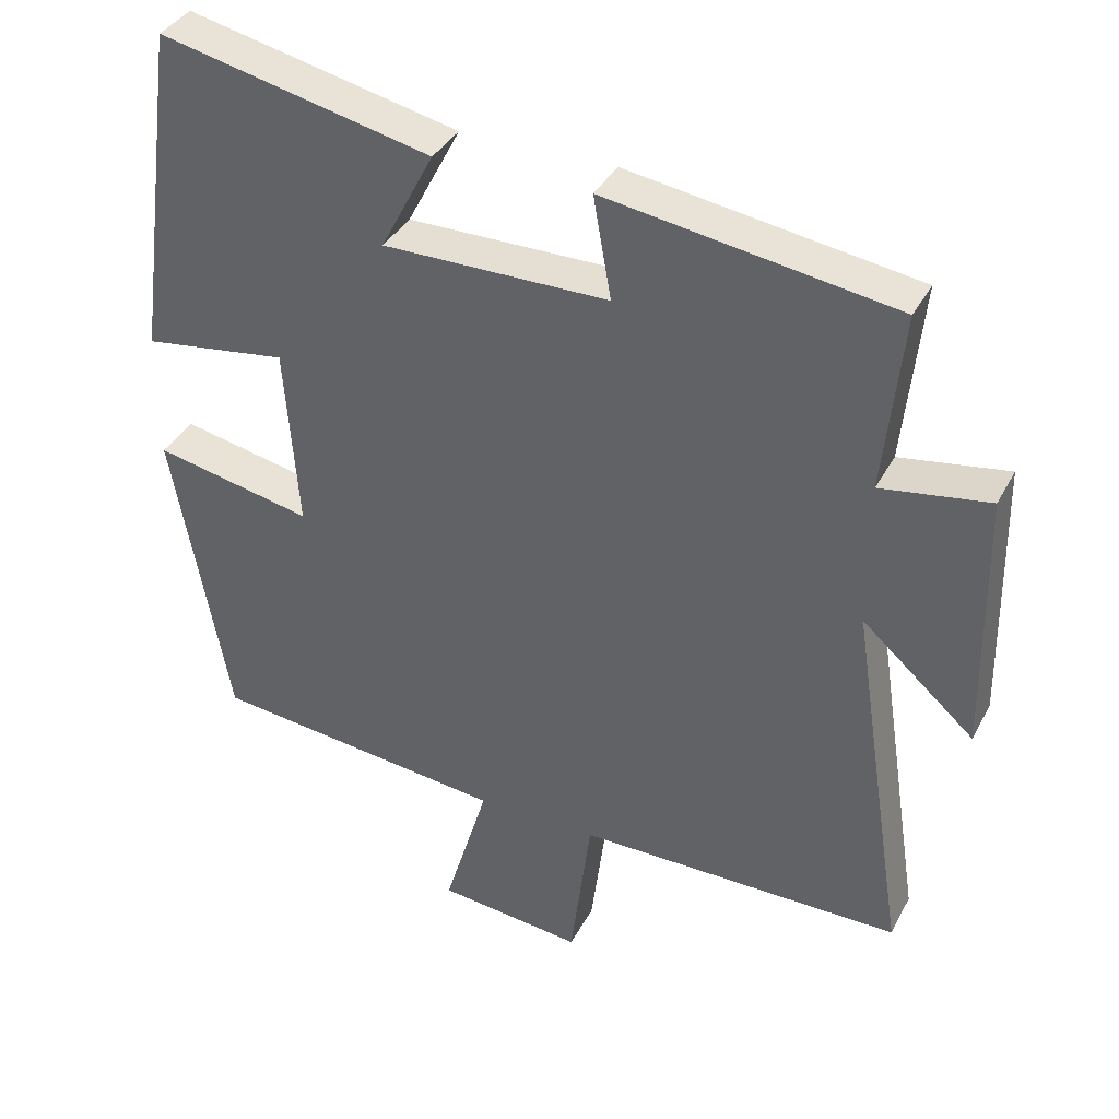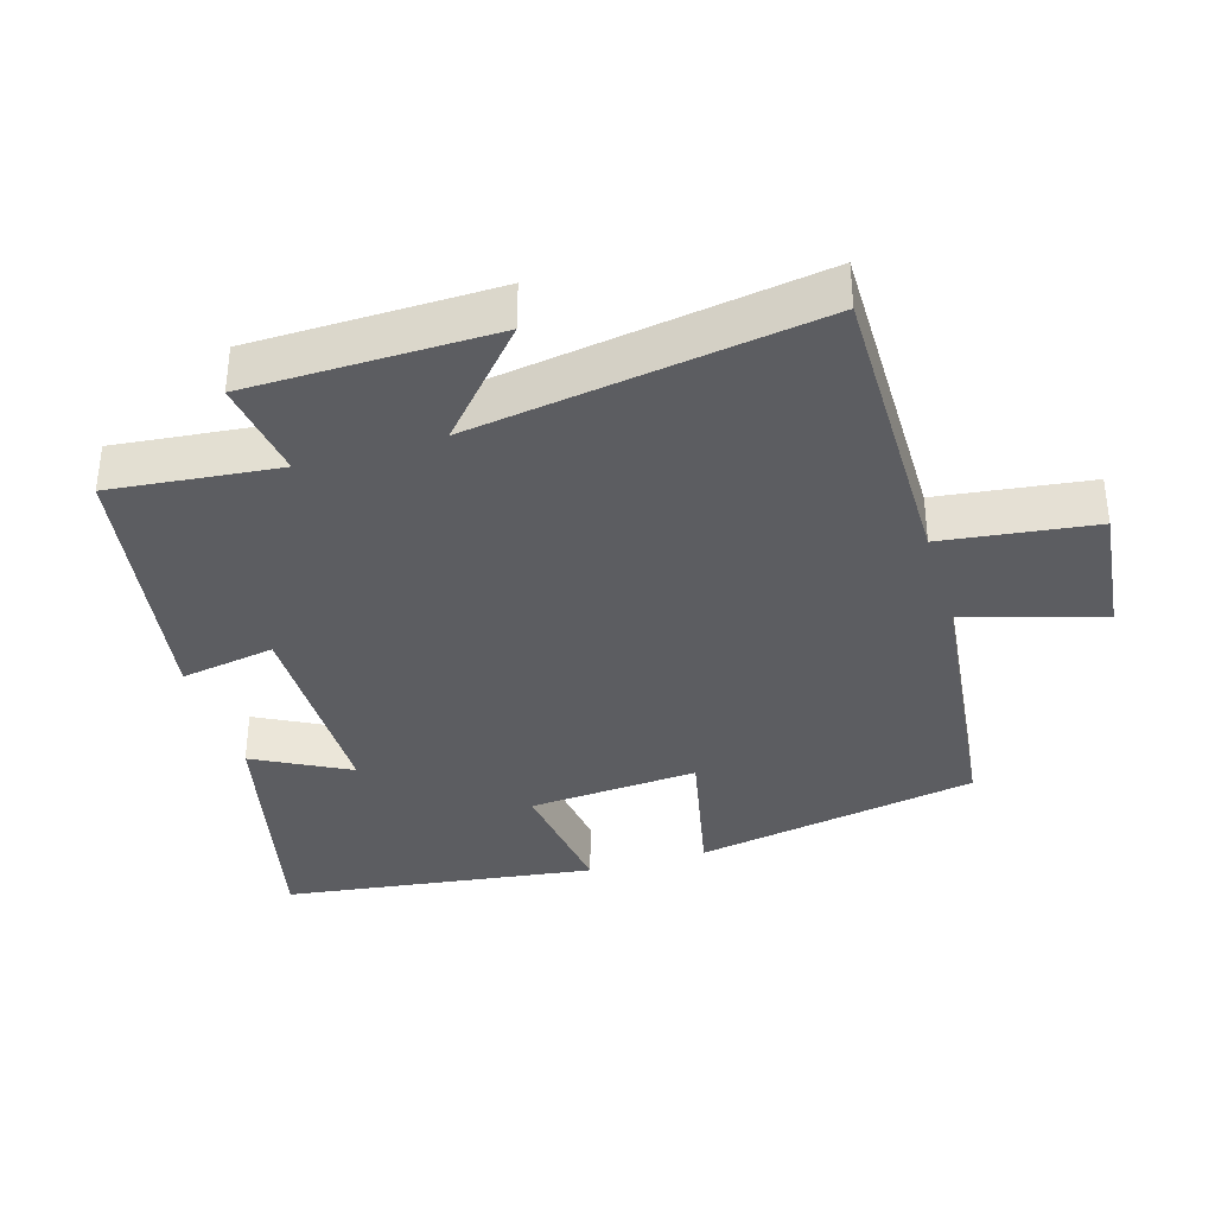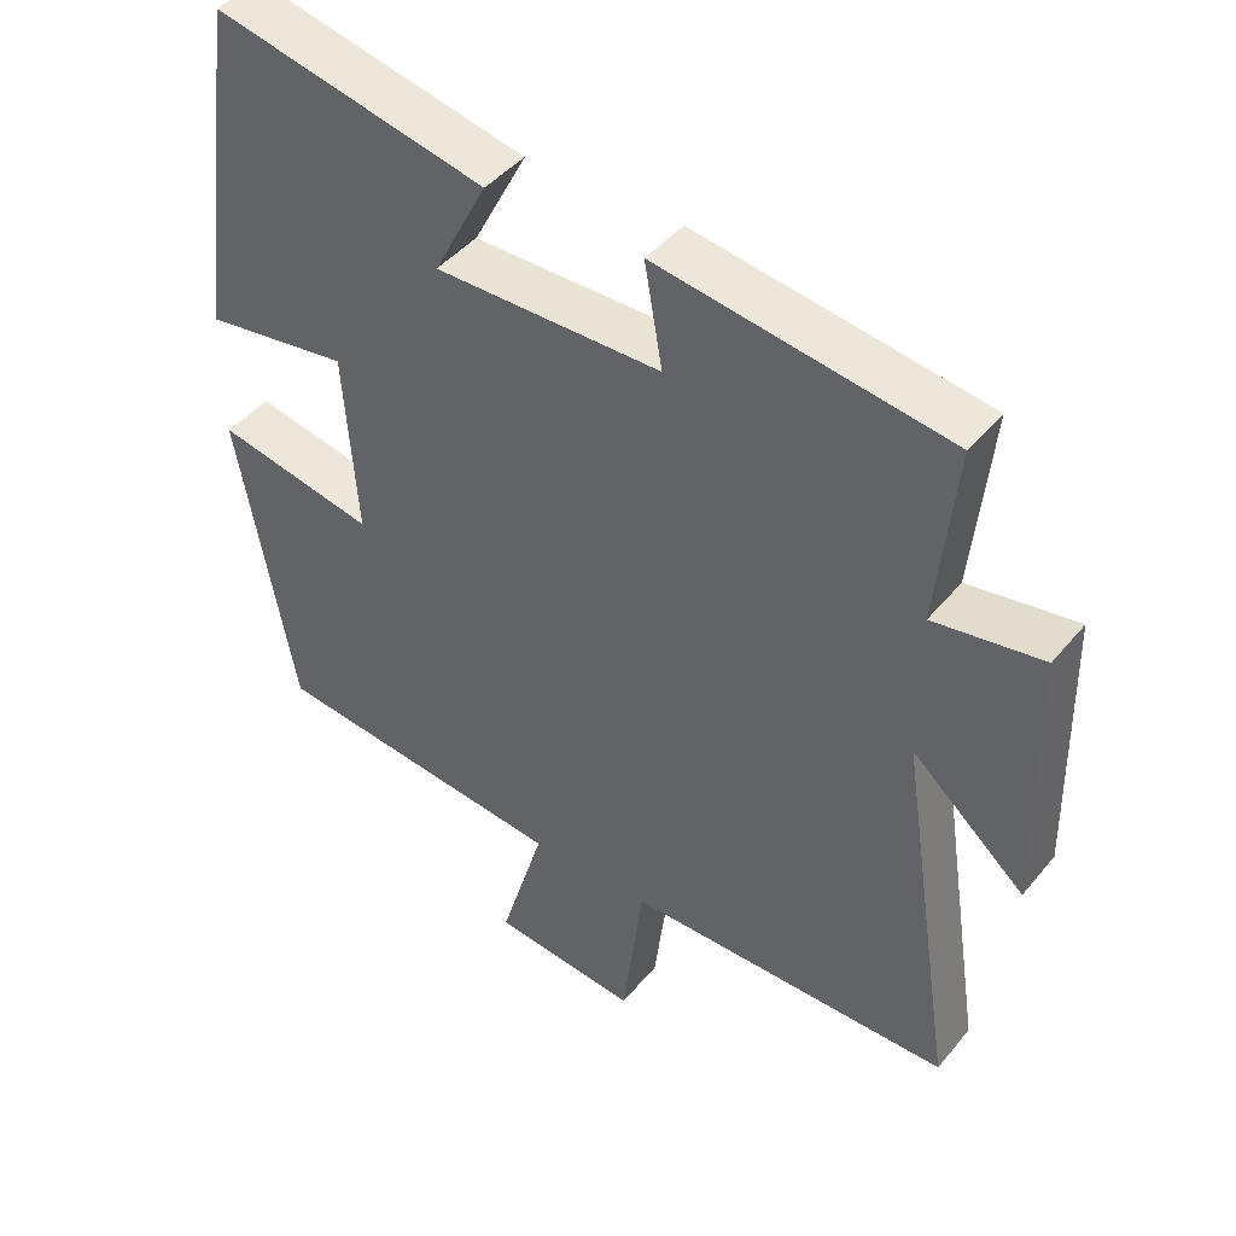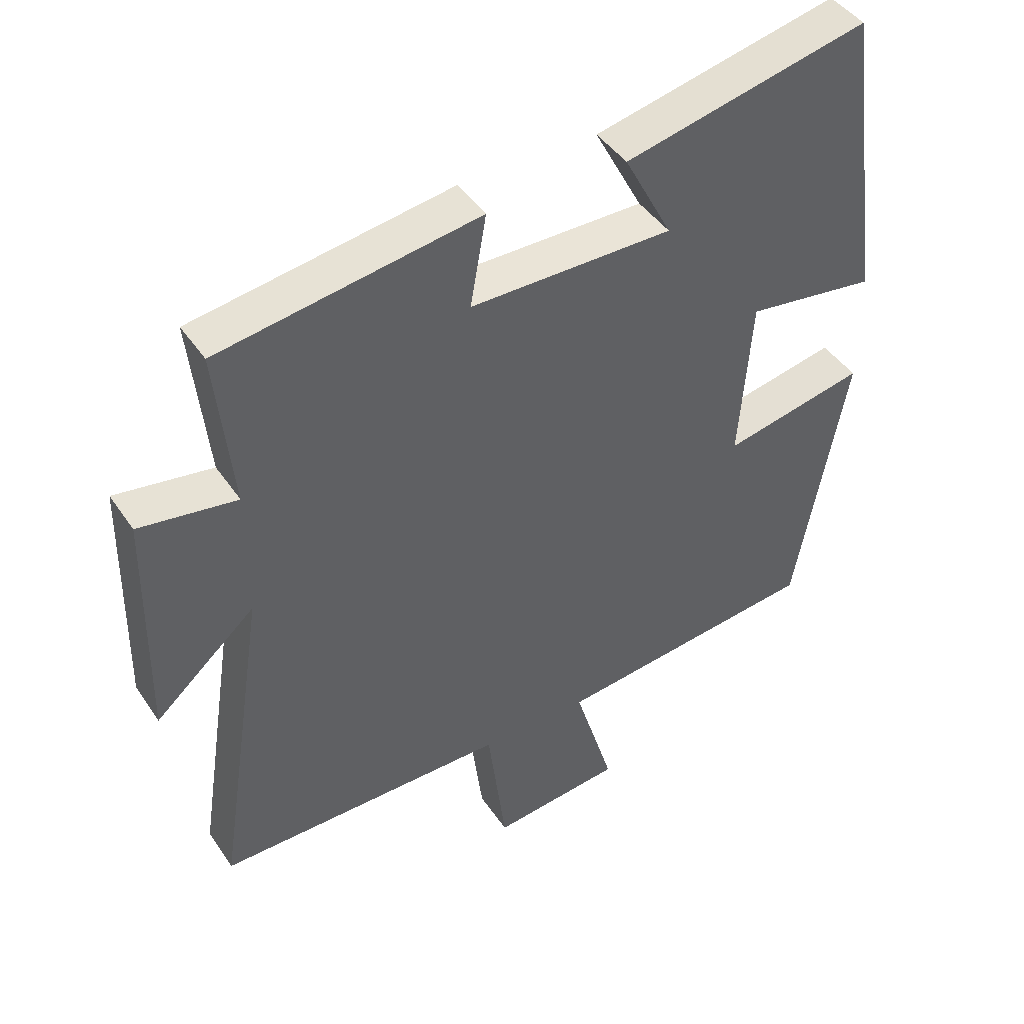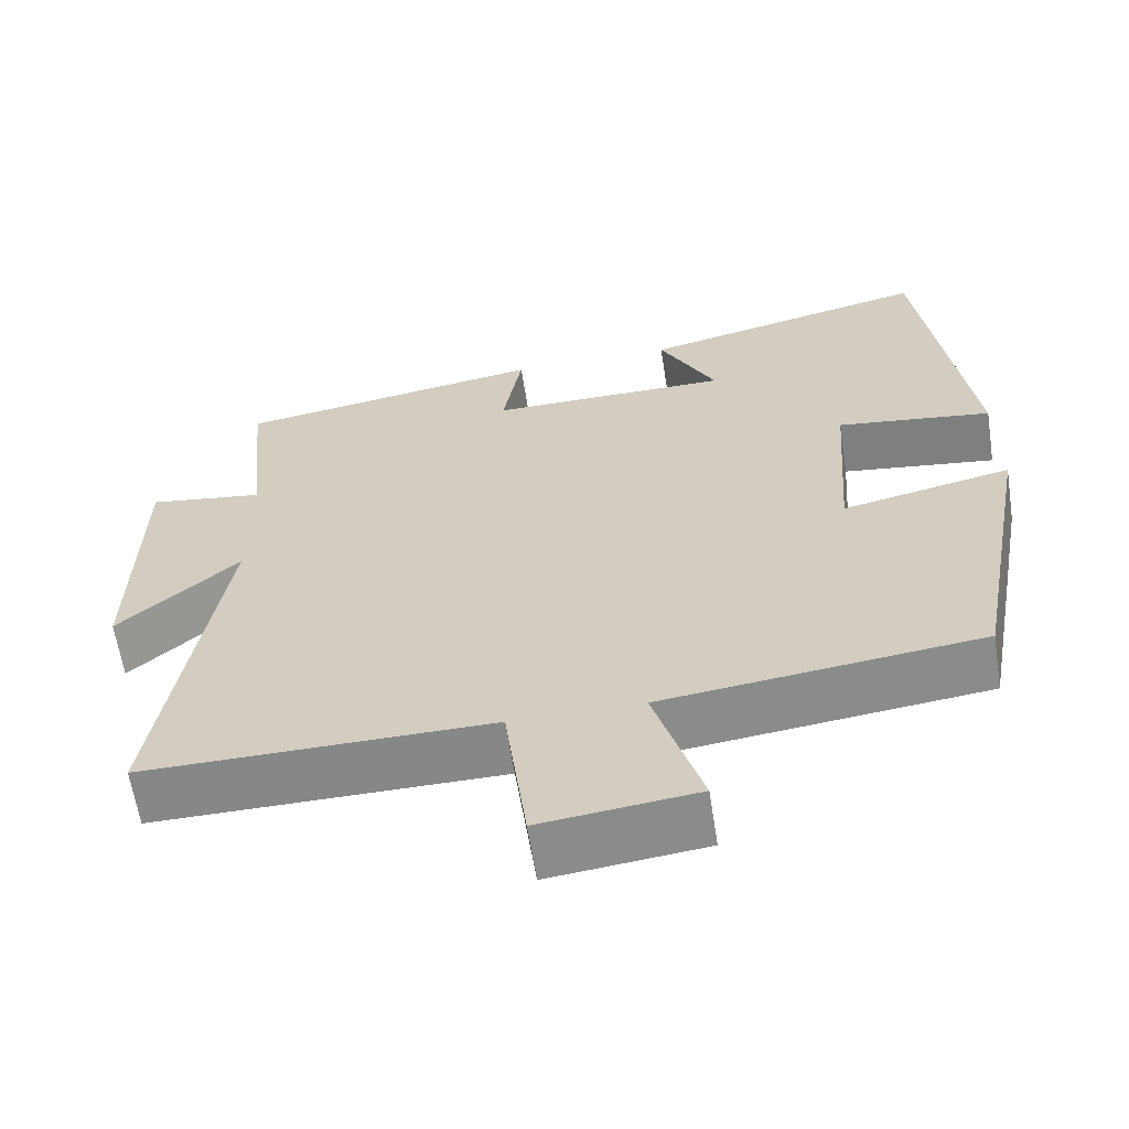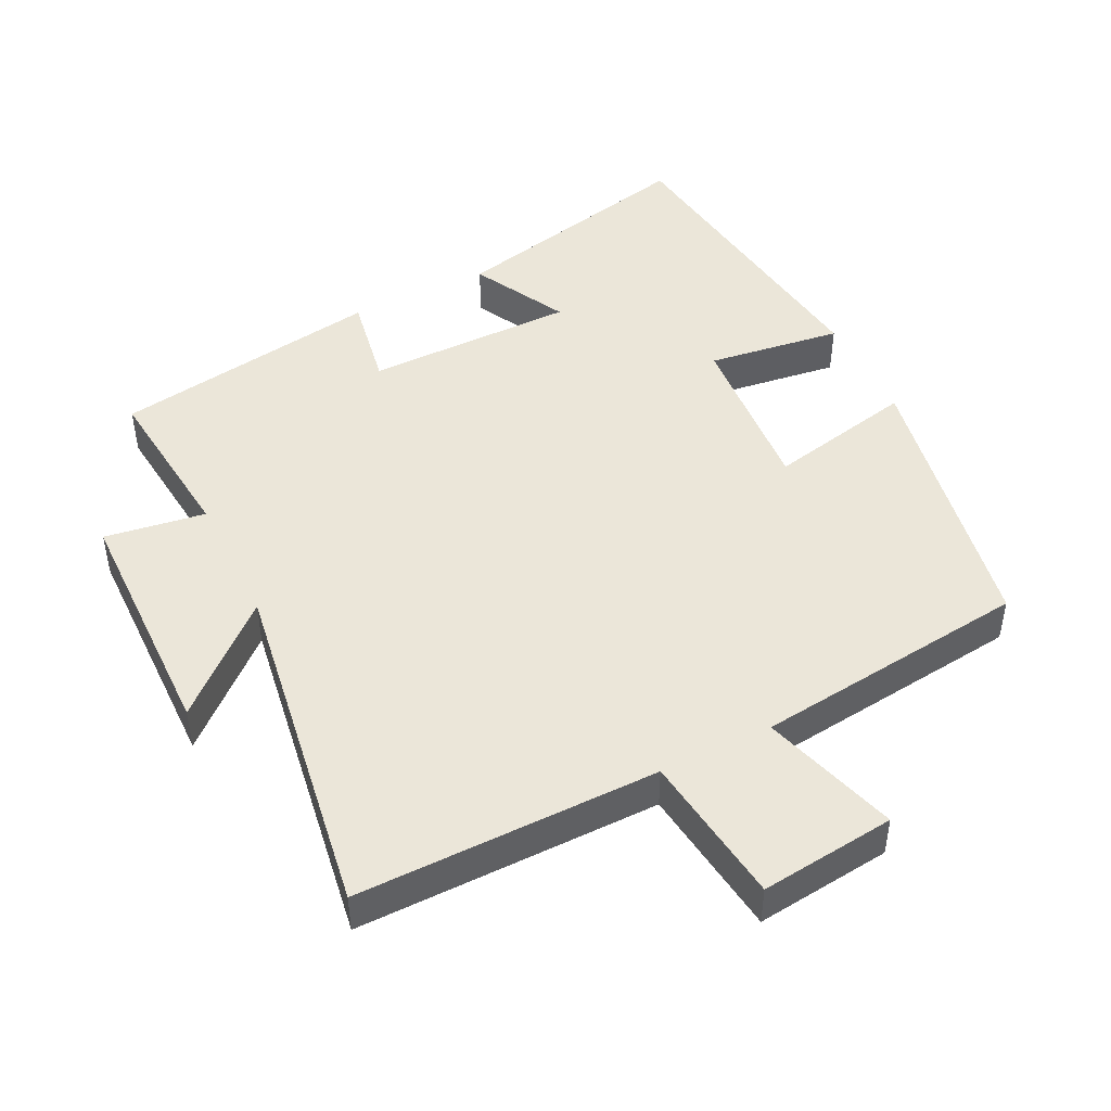
<metadata>
{"format":"obj","ext":"obj","renderer":"f3d","projection":"perspective","resolution":1024,"background":"white","views":[{"elev":37.0,"azim":25.1,"up":"+Z"},{"elev":-36.3,"azim":106.7,"up":"+Y"},{"elev":43.7,"azim":36.3,"up":"+Z"},{"elev":43.9,"azim":148.4,"up":"+Z"},{"elev":-62.3,"azim":-171.2,"up":"+Z"},{"elev":46.8,"azim":153.6,"up":"+Y"}]}
</metadata>
<code>
v -0.424 0.07 -0.454
v -0.5 0.07 -0.043
v -0.287 0.07 -0.088
v -0.305 0.07 0.158
v -0.5 0.07 0.131
v -0.439 0.07 0.583
v -0.073 0.07 0.5
v -0.145 0.07 0.363
v 0.159 0.07 0.363
v 0.135 0.07 0.5
v 0.525 0.07 0.439
v 0.5 0.07 0.196
v 0.646 0.07 0.218
v 0.652 0.07 -0.136
v 0.5 0.07 -0.002
v 0.577 0.07 -0.502
v 0.139 0.07 -0.5
v 0.111 0.07 -0.72
v -0.085 0.07 -0.698
v -0.025 0.07 -0.5
v -0.424 0 -0.454
v -0.5 0 -0.043
v -0.287 0 -0.088
v -0.305 0 0.158
v -0.5 0 0.131
v -0.439 0 0.583
v -0.073 0 0.5
v -0.145 0 0.363
v 0.159 0 0.363
v 0.135 0 0.5
v 0.525 0 0.439
v 0.5 0 0.196
v 0.646 0 0.218
v 0.652 0 -0.136
v 0.5 0 -0.002
v 0.577 0 -0.502
v 0.139 0 -0.5
v 0.111 0 -0.72
v -0.085 0 -0.698
v -0.025 0 -0.5
f 17 18 19 20
f 17 20 1 2
f 15 16 17
f 12 13 14 15
f 12 15 17
f 9 10 11 12
f 8 9 12 17
f 5 6 7 8
f 4 5 8
f 3 4 8 17
f 2 3 17
f 40 39 38 37
f 22 21 40 37
f 37 36 35
f 35 34 33 32
f 37 35 32
f 32 31 30 29
f 37 32 29 28
f 28 27 26 25
f 28 25 24
f 37 28 24 23
f 37 23 22
f 1 21 22 2
f 2 22 23 3
f 3 23 24 4
f 4 24 25 5
f 5 25 26 6
f 6 26 27 7
f 7 27 28 8
f 8 28 29 9
f 9 29 30 10
f 10 30 31 11
f 11 31 32 12
f 12 32 33 13
f 13 33 34 14
f 14 34 35 15
f 15 35 36 16
f 16 36 37 17
f 17 37 38 18
f 18 38 39 19
f 19 39 40 20
f 20 40 21 1

</code>
